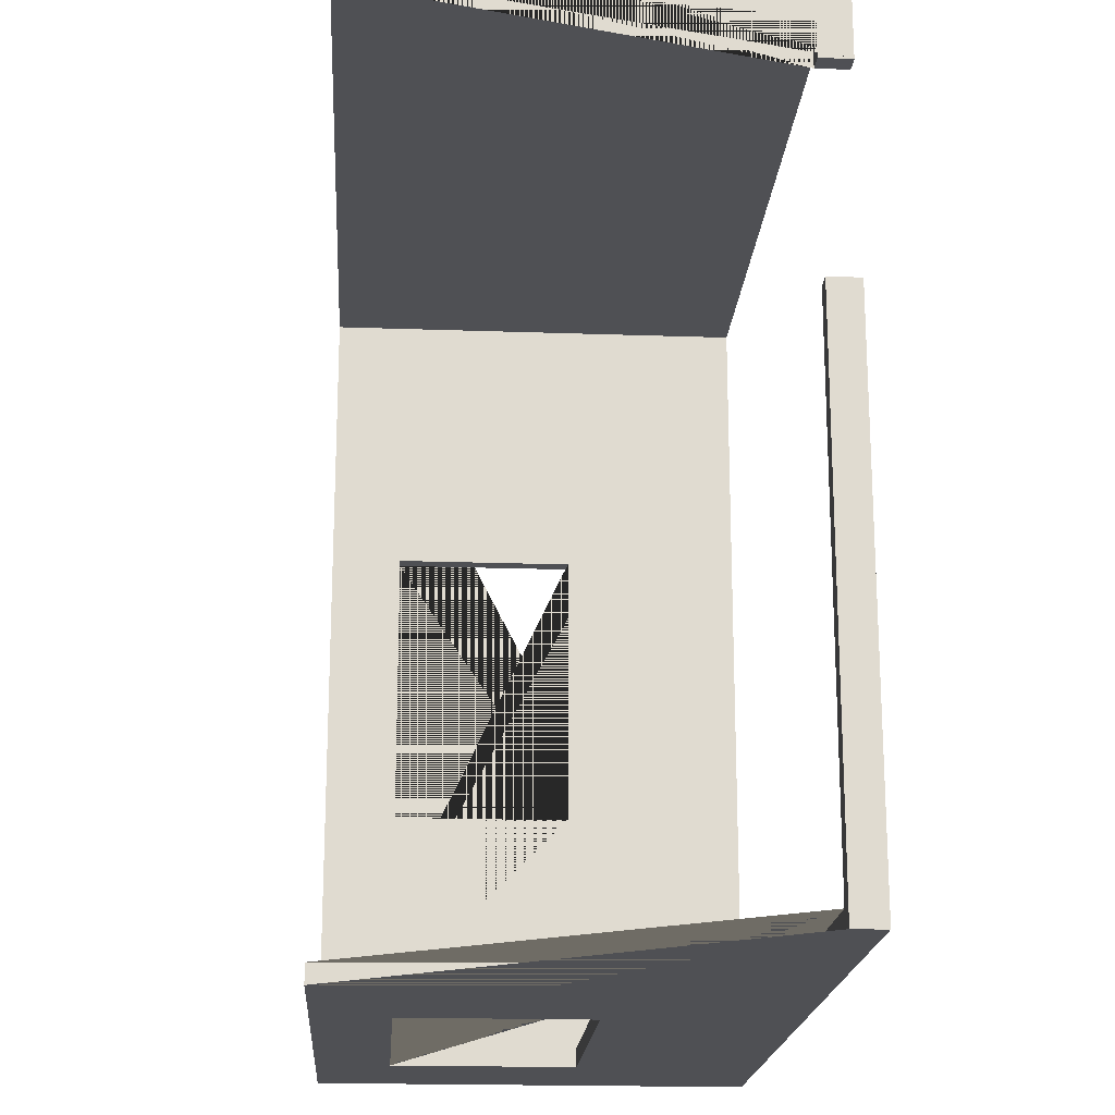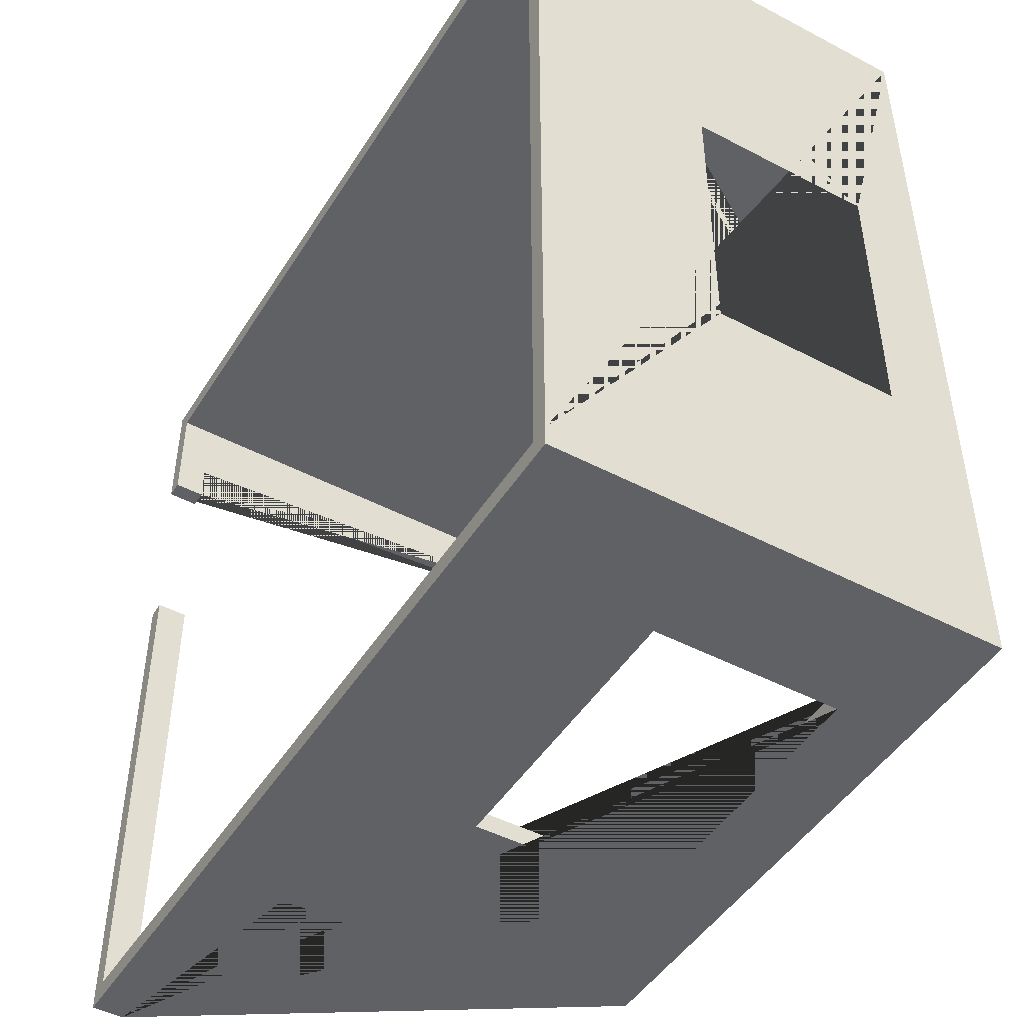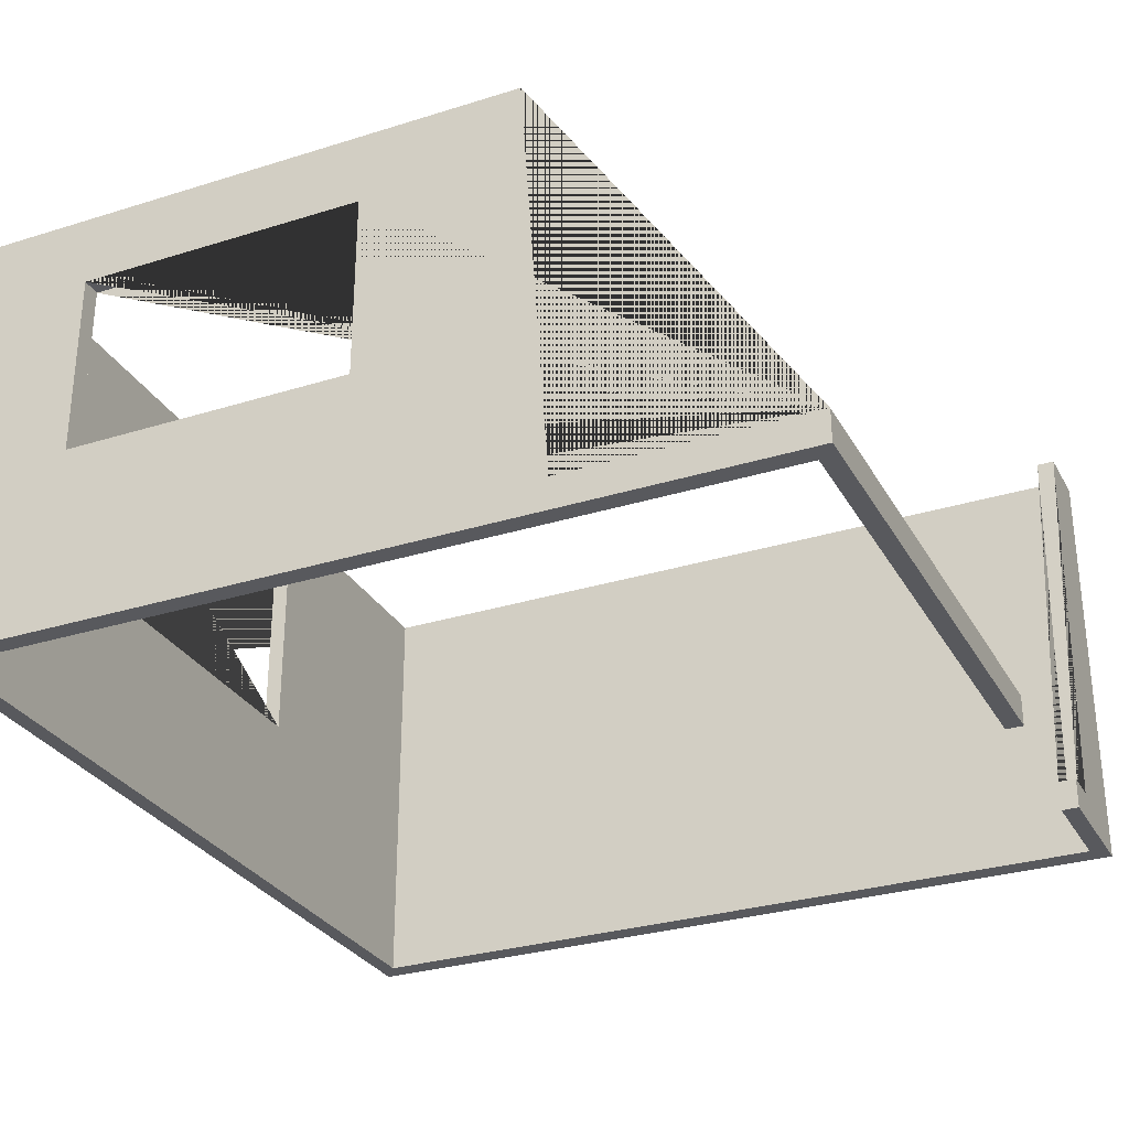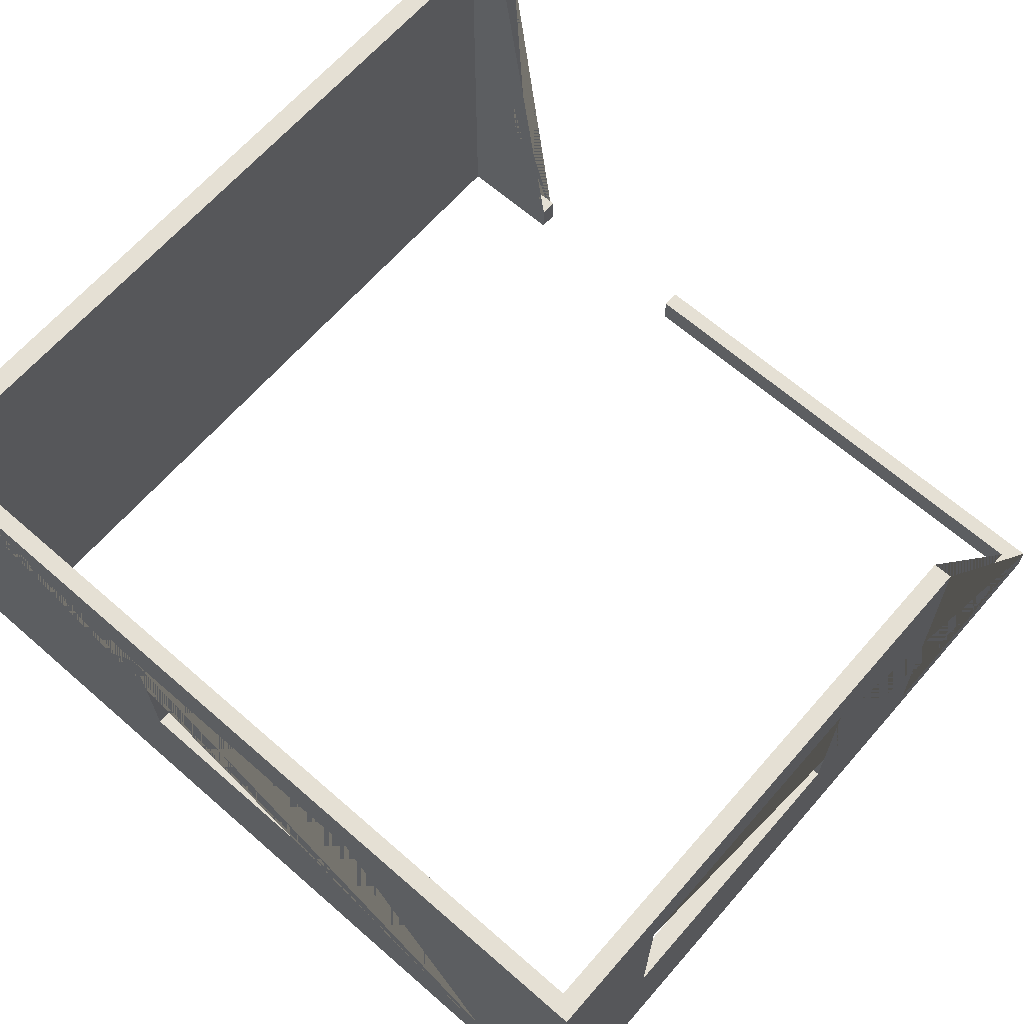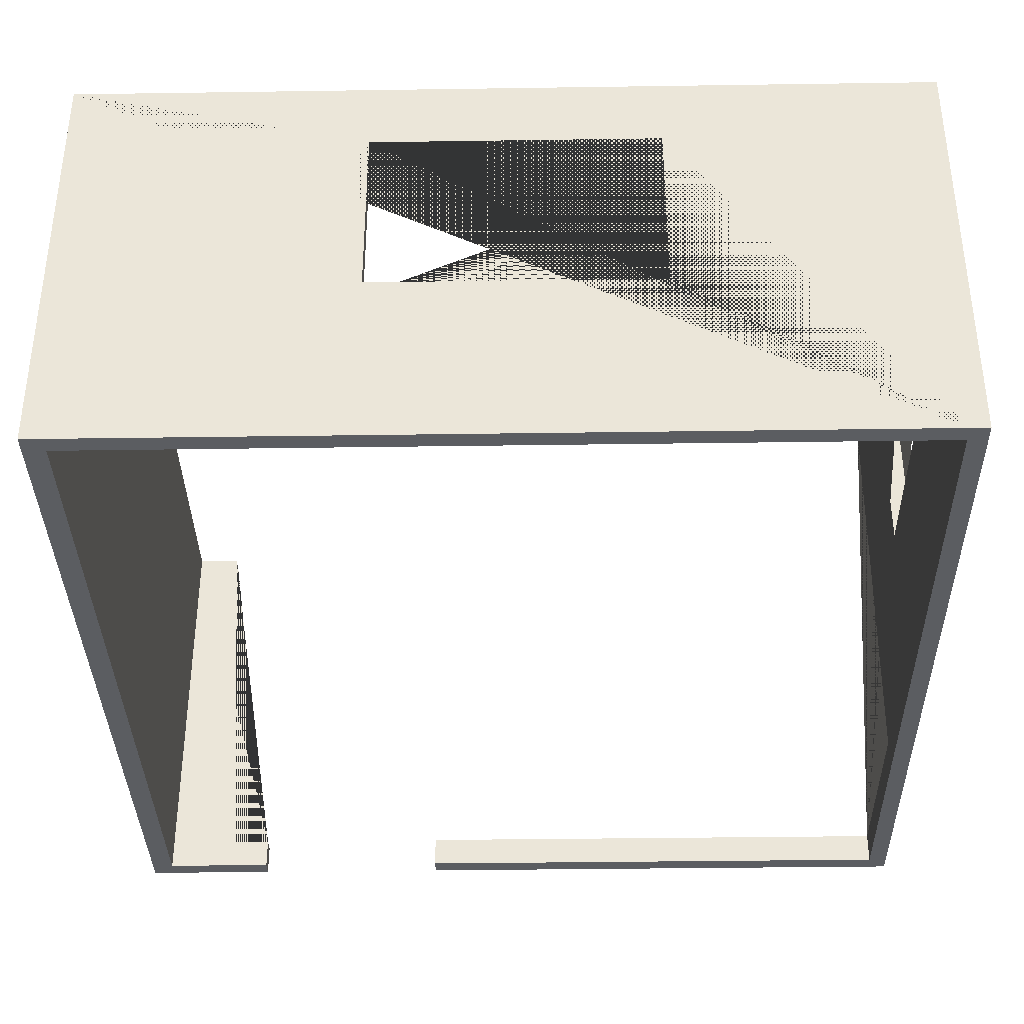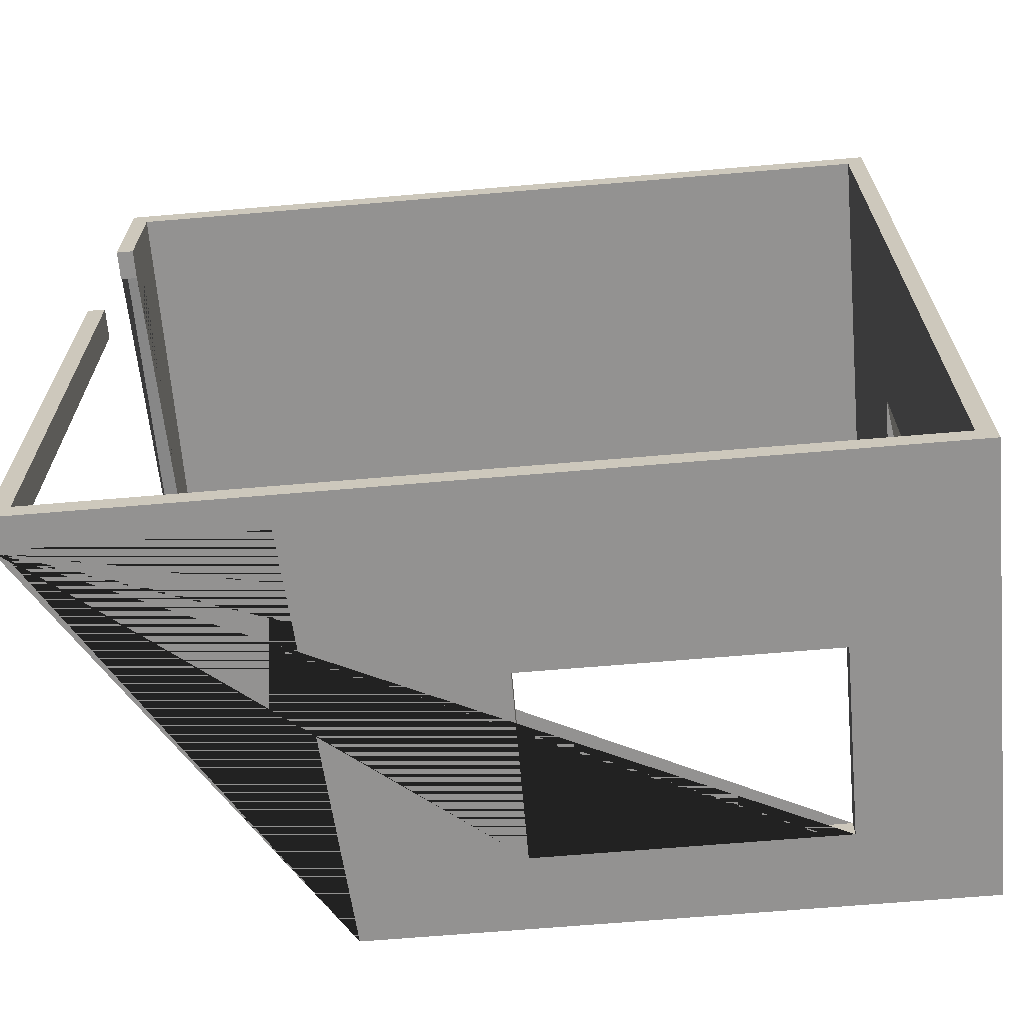
<metadata>
{"format":"obj","ext":"obj","renderer":"f3d","projection":"perspective","resolution":1024,"background":"white","views":[{"elev":-19.2,"azim":-93.8,"up":"+Z"},{"elev":-47.1,"azim":59.3,"up":"+Z"},{"elev":-29.8,"azim":-155.4,"up":"+Y"},{"elev":65.8,"azim":131.2,"up":"+Y"},{"elev":-36.1,"azim":91.1,"up":"+Y"},{"elev":-66.5,"azim":4.9,"up":"+Z"}]}
</metadata>
<code>
g default
v 1490 371 170.4
v 1490 371 185.5
v 1949 371 170.4
v 1294 45.55 783.6
v 1280 45.55 783.6
v 1294 371 806.2
v 1935 371 185.5
v 1280 371 806.2
v 1280 20.79 170.4
v 1280 20.79 185.5
v 1280 45.55 185.5
v 1280 45.55 170.4
v 1294 371 842.1
v 1280 371 860
v 1949 371 185.5
v 1294 371 860
v 1294 20.79 185.5
v 1294 20.79 593.8
v 1280 20.79 593.8
v 1280 45.55 593.8
v 1294 45.55 185.5
v 1294 45.55 593.8
v 1468 45.55 170.4
v 1468 45.55 185.5
v 1280 20.79 753.1
v 1280 45.55 753.1
v 1294 45.55 753.1
v 1294 20.79 753.1
v 1949 20.79 185.5
v 1949 20.79 170.4
v 1280 20.79 860
v 1294 20.79 860
v 1294 20.79 842.1
v 1935 20.79 842.1
v 1935 20.79 860
v 1935 20.79 185.5
v 1935 371 842.1
v 1949 371 860
v 1949 20.79 860
v 1935 371 860
v 1935 165.4 620.8
v 1935 165.4 391.1
v 1935 312.4 391.1
v 1935 312.4 620.8
v 1846 165.4 185.5
v 1616 165.4 185.5
v 1616 312.4 185.5
v 1846 312.4 185.5
v 1949 312.4 620.8
v 1949 312.4 391.1
v 1949 165.4 391.1
v 1949 165.4 620.8
v 1846 312.4 170.4
v 1616 312.4 170.4
v 1616 165.4 170.4
v 1846 165.4 170.4
g Bedroom4Walls
f 3 1 2 7 15
f 6 4 5 8
f 9 10 11 12
f 13 6 8 14 16
f 10 17 18 19
f 11 10 19 20
f 17 21 22 18
f 21 11 20 22
f 23 24 2 1
f 20 19 18 22
f 25 26 27 28
f 26 5 4 27
f 11 21 24 23 12
f 29 30 3 15
f 31 32 16 14
f 32 33 34 35
f 7 36 34 41 42 43 44 37
f 33 13 37 34
f 29 15 38 49 50 51 52 39
f 16 32 35 40
f 13 16 40 37
f 34 37 40 35
f 37 34 35 40
f 40 35 39 38
f 28 33 32 31 25
f 9 30 29 36 17 10
f 36 29 39 35 34
f 12 23 1 3 53 54 55 56 30 9
f 21 17 36 45 46 47 48 7 2 24
f 15 7 37 40 38
f 25 31 14 8 5 26
f 27 4 6 13 33 28
f 37 44 41 34
f 7 48 45 36
f 39 52 49 38
f 30 56 53 3
f 49 44 43 50
f 41 52 51 42
f 51 50 43 42
f 41 44 49 52
f 47 54 53 48
f 55 46 45 56
f 45 48 53 56
f 55 54 47 46

</code>
